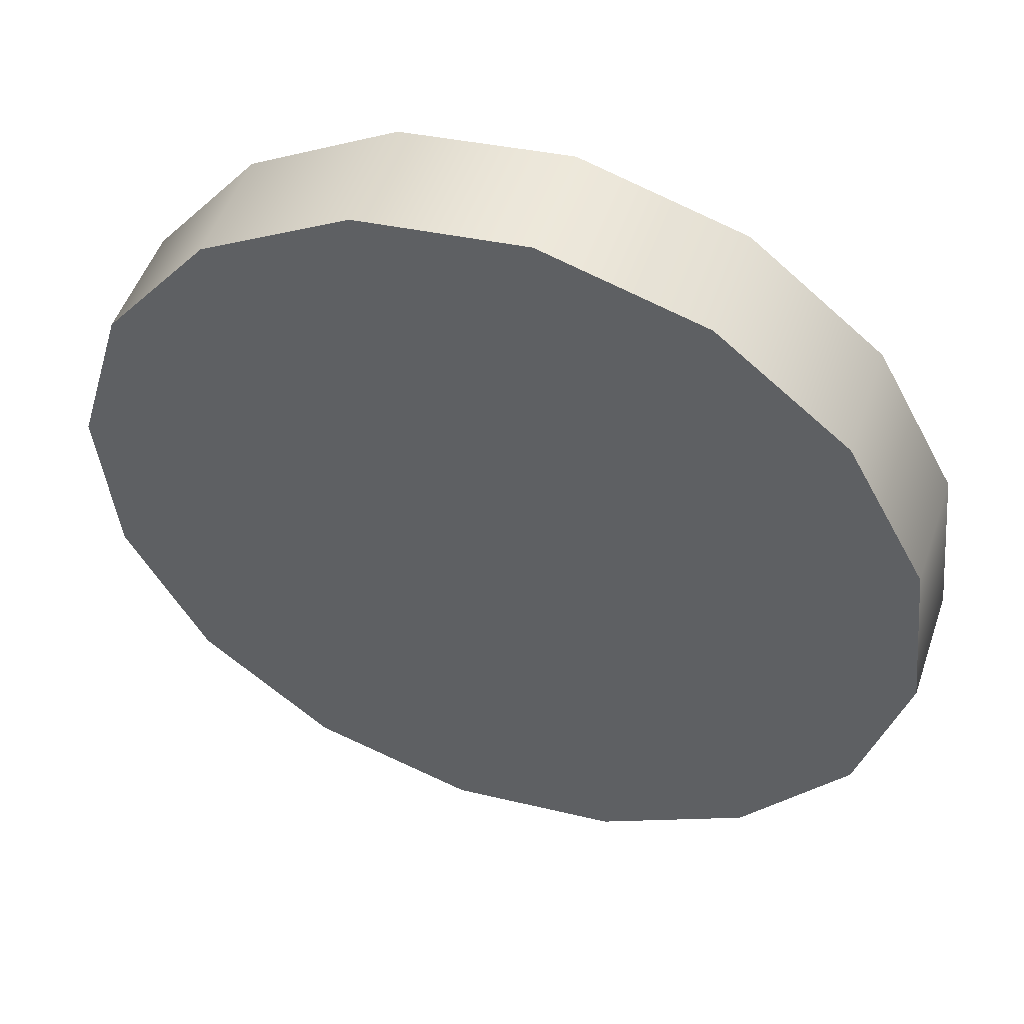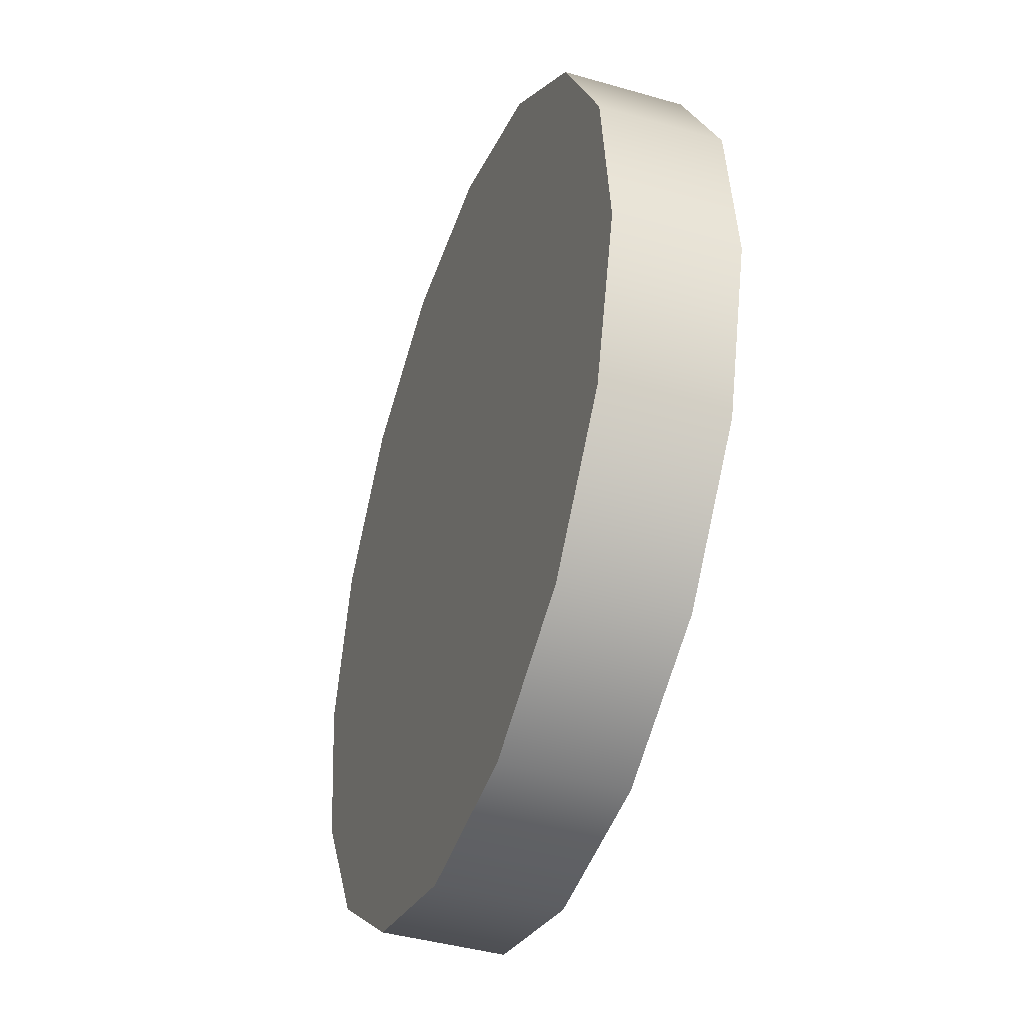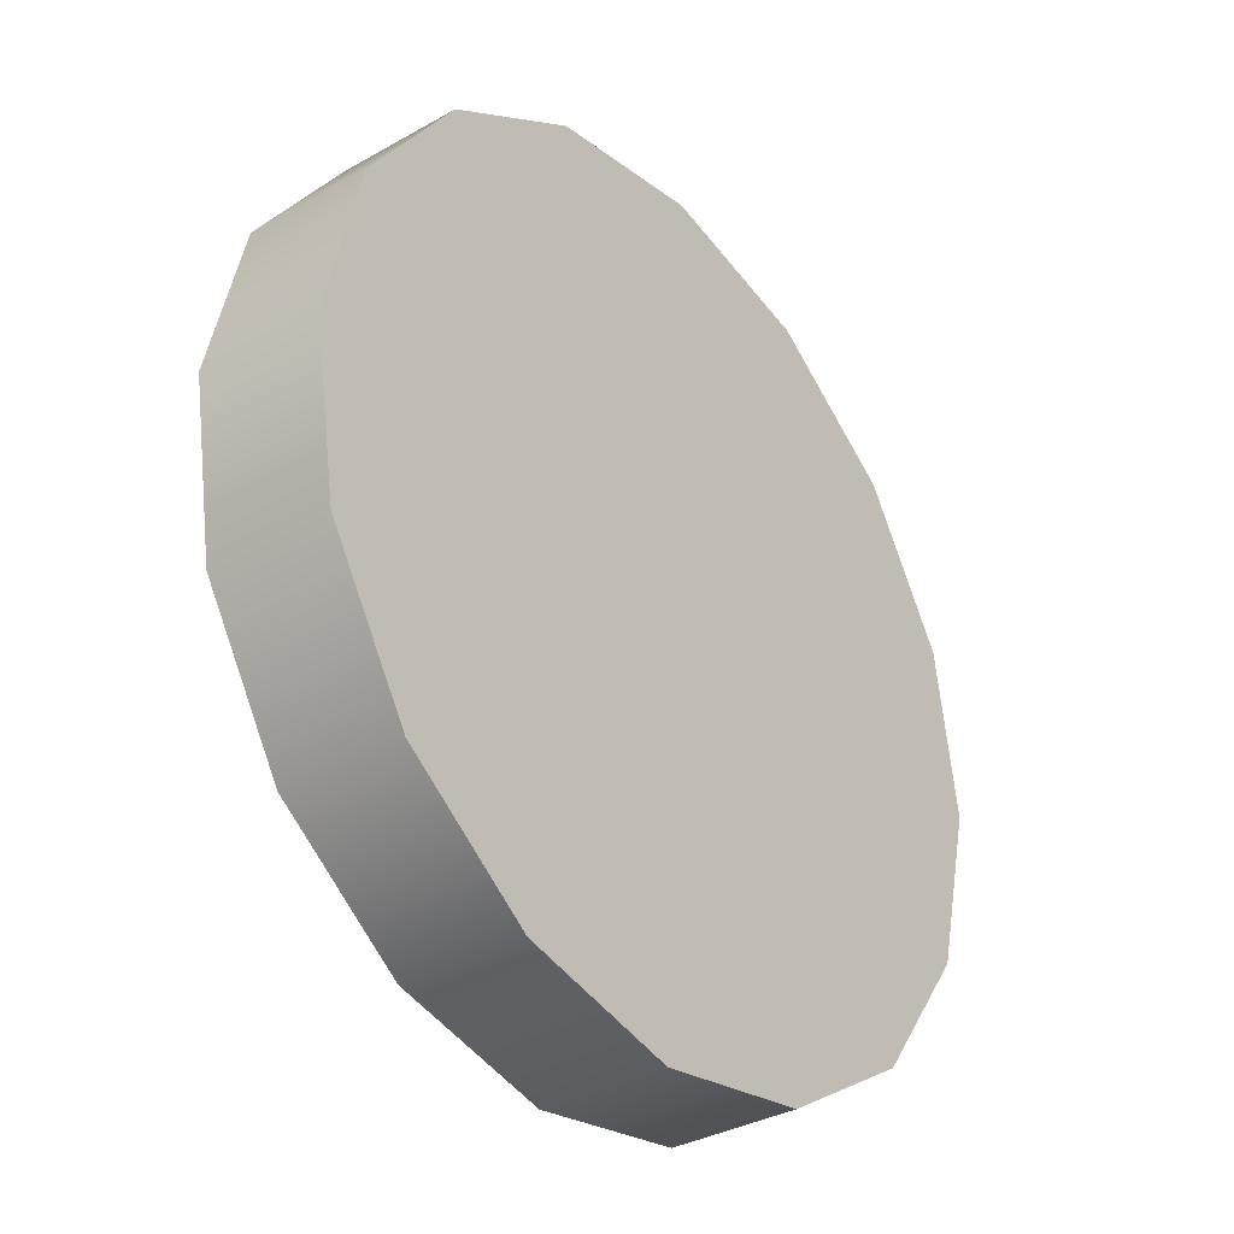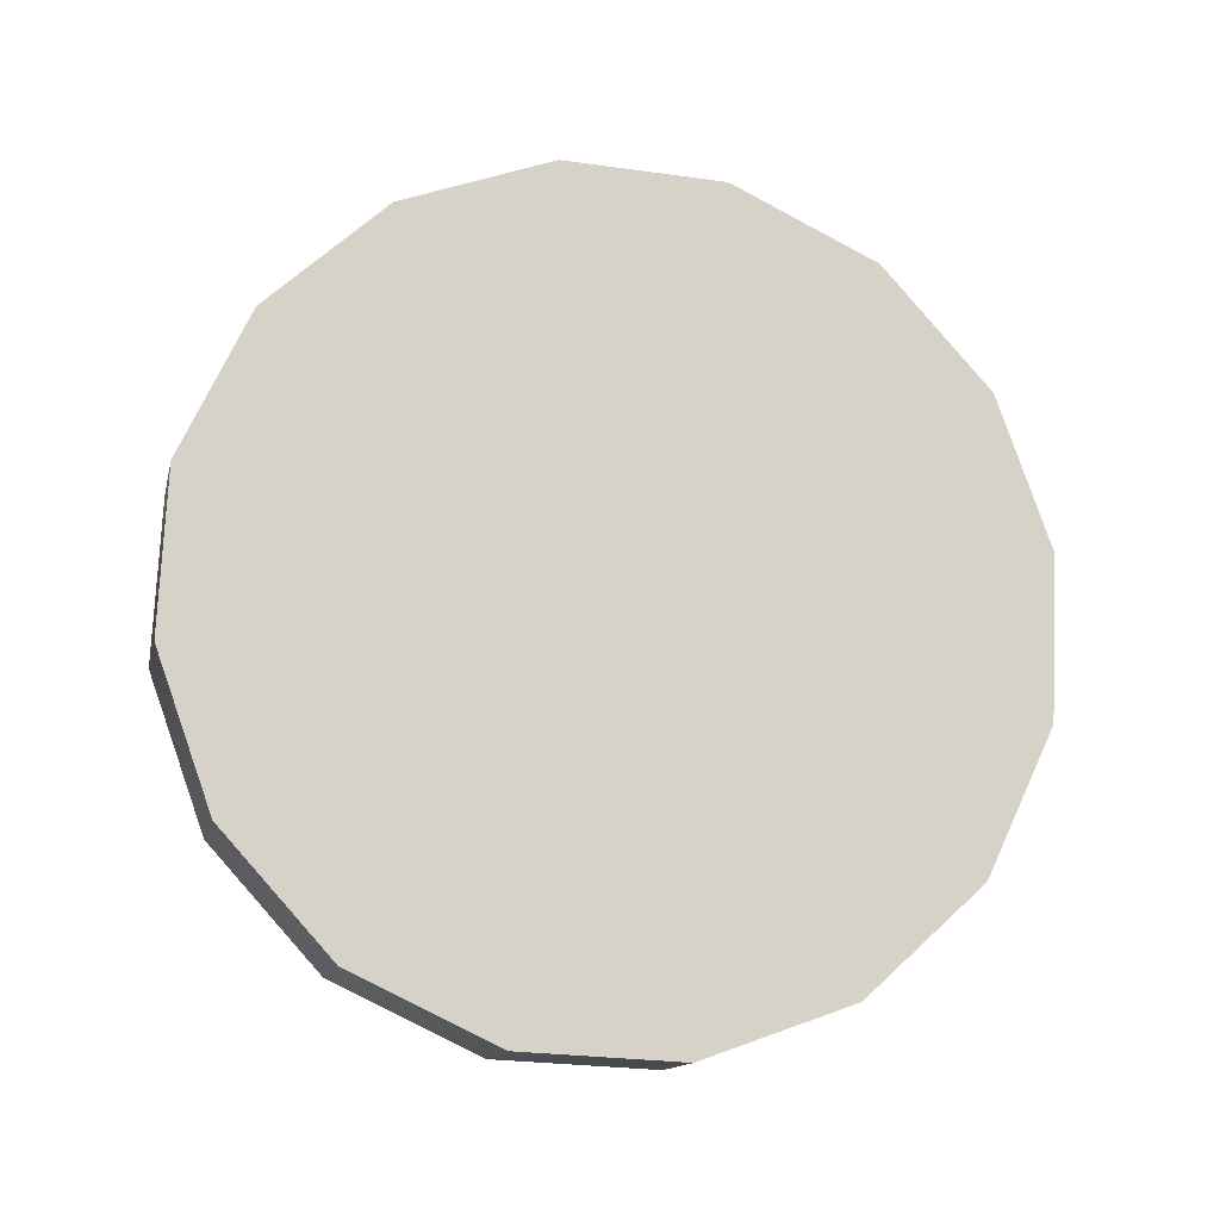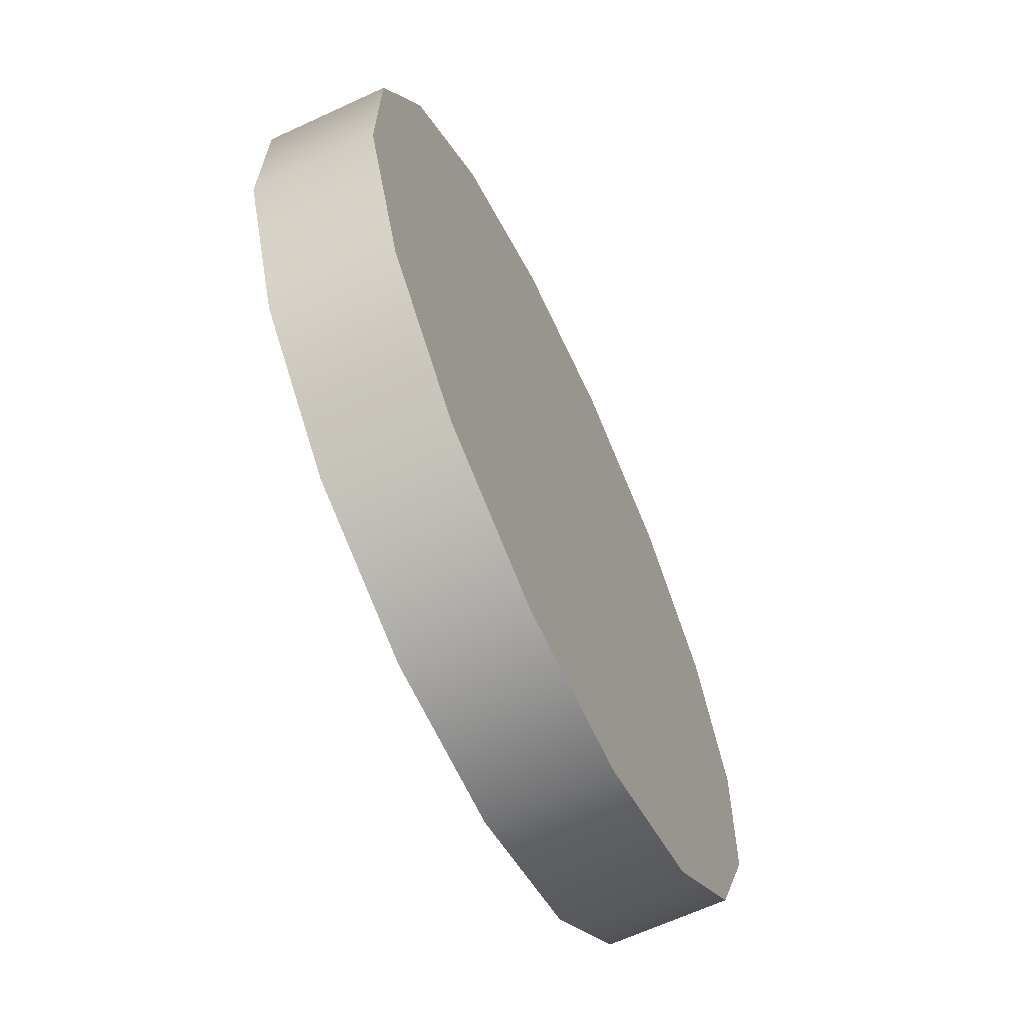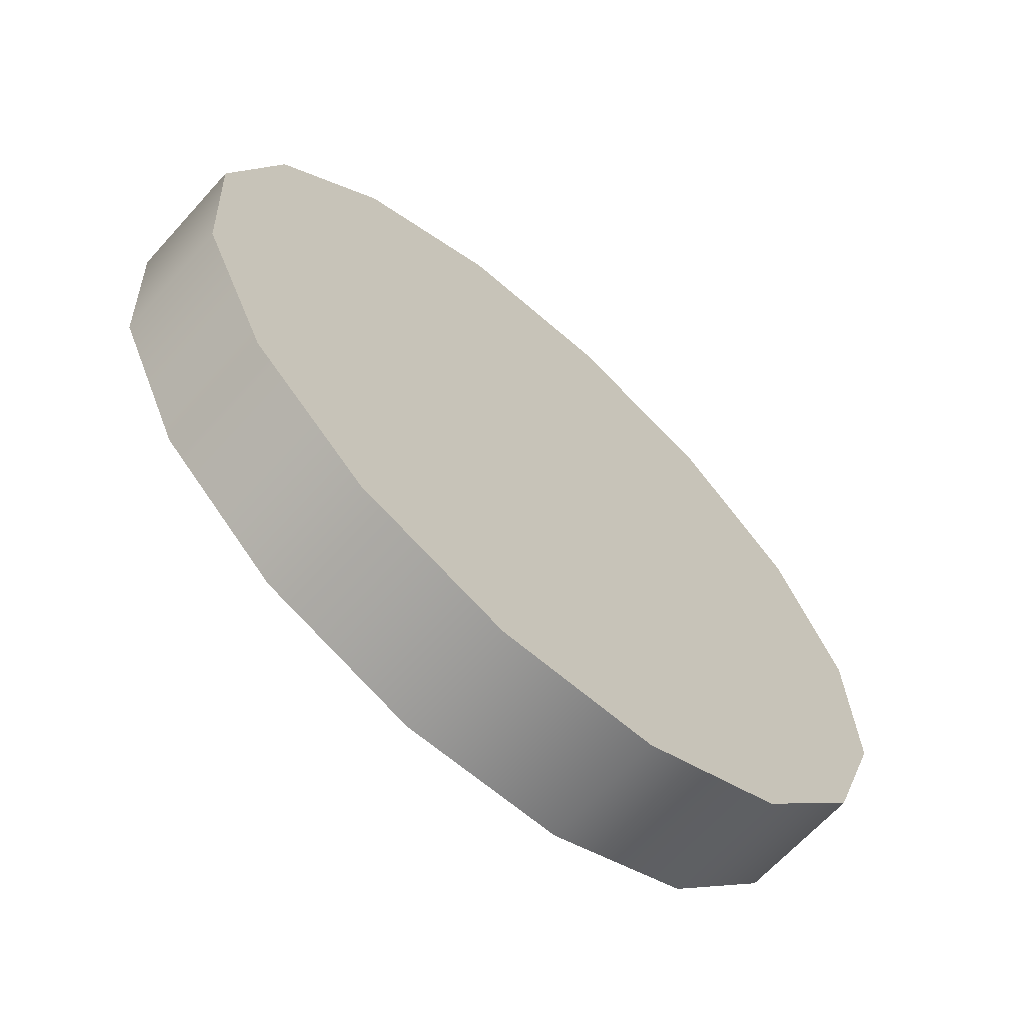
<metadata>
{"format":"obj","ext":"obj","renderer":"f3d","projection":"perspective","resolution":1024,"background":"white","views":[{"elev":65.7,"azim":19.3,"up":"+Z"},{"elev":9.8,"azim":77.5,"up":"+Z"},{"elev":-8.8,"azim":-54.9,"up":"+Z"},{"elev":67.9,"azim":125.6,"up":"+Y"},{"elev":77.7,"azim":-110.3,"up":"+Z"},{"elev":-44.9,"azim":-43.8,"up":"+Z"}]}
</metadata>
<code>
o Stripe
g Cylinder
v -0.306 0.3895 -0.1094 1 1 1
v -0.306 0.4725 -0.1316 1 1 1
v -0.2827 0.4198 0.003714 1 1 1
v -0.2827 0.5028 -0.01852 1 1 1
v -0.2827 0.4198 0.003714 1 1 1
v -0.2827 0.5028 -0.01852 1 1 1
v -0.2164 0.4455 0.0996 1 1 1
v -0.2164 0.5285 0.07737 1 1 1
v -0.2164 0.4455 0.0996 1 1 1
v -0.2164 0.5285 0.07737 1 1 1
v -0.1171 0.4627 0.1637 1 1 1
v -0.1171 0.5456 0.1414 1 1 1
v -0.1171 0.4627 0.1637 1 1 1
v -0.1171 0.5456 0.1414 1 1 1
v 1.338e-08 0.4687 0.1862 1 1 1
v 1.338e-08 0.5517 0.1639 1 1 1
v 1.338e-08 0.4687 0.1862 1 1 1
v 1.338e-08 0.5517 0.1639 1 1 1
v 0.1171 0.4627 0.1637 1 1 1
v 0.1171 0.5456 0.1414 1 1 1
v 0.1171 0.4627 0.1637 1 1 1
v 0.1171 0.5456 0.1414 1 1 1
v 0.2164 0.4455 0.0996 1 1 1
v 0.2164 0.5285 0.07737 1 1 1
v 0.2164 0.4455 0.0996 1 1 1
v 0.2164 0.5285 0.07737 1 1 1
v 0.2827 0.4198 0.003714 1 1 1
v 0.2827 0.5028 -0.01852 1 1 1
v 0.2827 0.4198 0.003714 1 1 1
v 0.2827 0.5028 -0.01852 1 1 1
v 0.306 0.3895 -0.1094 1 1 1
v 0.306 0.4725 -0.1316 1 1 1
v 0.306 0.3895 -0.1094 1 1 1
v 0.306 0.4725 -0.1316 1 1 1
v 0.2827 0.3592 -0.2225 1 1 1
v 0.2827 0.4422 -0.2447 1 1 1
v 0.2827 0.3592 -0.2225 1 1 1
v 0.2827 0.4422 -0.2447 1 1 1
v 0.2164 0.3335 -0.3184 1 1 1
v 0.2164 0.4165 -0.3406 1 1 1
v 0.2164 0.3335 -0.3184 1 1 1
v 0.2164 0.4165 -0.3406 1 1 1
v 0.1171 0.3163 -0.3825 1 1 1
v 0.1171 0.3993 -0.4047 1 1 1
v 0.1171 0.3163 -0.3825 1 1 1
v 0.1171 0.3993 -0.4047 1 1 1
v -3.649e-09 0.3103 -0.405 1 1 1
v -3.649e-09 0.3933 -0.4272 1 1 1
v -3.649e-09 0.3103 -0.405 1 1 1
v -3.649e-09 0.3933 -0.4272 1 1 1
v -0.1171 0.3163 -0.3825 1 1 1
v -0.1171 0.3993 -0.4047 1 1 1
v -0.1171 0.3163 -0.3825 1 1 1
v -0.1171 0.3993 -0.4047 1 1 1
v -0.2164 0.3335 -0.3184 1 1 1
v -0.2164 0.4165 -0.3406 1 1 1
v -0.2164 0.3335 -0.3184 1 1 1
v -0.2164 0.4165 -0.3406 1 1 1
v -0.2827 0.3592 -0.2225 1 1 1
v -0.2827 0.4422 -0.2447 1 1 1
v -0.2827 0.3592 -0.2225 1 1 1
v -0.2827 0.4422 -0.2447 1 1 1
v -0.306 0.3895 -0.1094 1 1 1
v -0.306 0.4725 -0.1316 1 1 1
v -0.306 0.3895 -0.1094 1 1 1
v 0 0.3895 -0.1094 1 1 1
v -0.2827 0.4198 0.003714 1 1 1
v -0.306 0.4725 -0.1316 1 1 1
v 0 0.4725 -0.1316 1 1 1
v -0.2827 0.5028 -0.01852 1 1 1
v -0.2827 0.4198 0.003714 1 1 1
v 0 0.3895 -0.1094 1 1 1
v -0.2164 0.4455 0.0996 1 1 1
v -0.2827 0.5028 -0.01852 1 1 1
v 0 0.4725 -0.1316 1 1 1
v -0.2164 0.5285 0.07737 1 1 1
v -0.2164 0.4455 0.0996 1 1 1
v 0 0.3895 -0.1094 1 1 1
v -0.1171 0.4627 0.1637 1 1 1
v -0.2164 0.5285 0.07737 1 1 1
v 0 0.4725 -0.1316 1 1 1
v -0.1171 0.5456 0.1414 1 1 1
v -0.1171 0.4627 0.1637 1 1 1
v 0 0.3895 -0.1094 1 1 1
v 1.338e-08 0.4687 0.1862 1 1 1
v -0.1171 0.5456 0.1414 1 1 1
v 0 0.4725 -0.1316 1 1 1
v 1.338e-08 0.5517 0.1639 1 1 1
v 1.338e-08 0.4687 0.1862 1 1 1
v 0 0.3895 -0.1094 1 1 1
v 0.1171 0.4627 0.1637 1 1 1
v 1.338e-08 0.5517 0.1639 1 1 1
v 0 0.4725 -0.1316 1 1 1
v 0.1171 0.5456 0.1414 1 1 1
v 0.1171 0.4627 0.1637 1 1 1
v 0 0.3895 -0.1094 1 1 1
v 0.2164 0.4455 0.0996 1 1 1
v 0.1171 0.5456 0.1414 1 1 1
v 0 0.4725 -0.1316 1 1 1
v 0.2164 0.5285 0.07737 1 1 1
v 0.2164 0.4455 0.0996 1 1 1
v 0 0.3895 -0.1094 1 1 1
v 0.2827 0.4198 0.003714 1 1 1
v 0.2164 0.5285 0.07737 1 1 1
v 0 0.4725 -0.1316 1 1 1
v 0.2827 0.5028 -0.01852 1 1 1
v 0.2827 0.4198 0.003714 1 1 1
v 0 0.3895 -0.1094 1 1 1
v 0.306 0.3895 -0.1094 1 1 1
v 0.2827 0.5028 -0.01852 1 1 1
v 0 0.4725 -0.1316 1 1 1
v 0.306 0.4725 -0.1316 1 1 1
v 0.306 0.3895 -0.1094 1 1 1
v 0 0.3895 -0.1094 1 1 1
v 0.2827 0.3592 -0.2225 1 1 1
v 0.306 0.4725 -0.1316 1 1 1
v 0 0.4725 -0.1316 1 1 1
v 0.2827 0.4422 -0.2447 1 1 1
v 0.2827 0.3592 -0.2225 1 1 1
v 0 0.3895 -0.1094 1 1 1
v 0.2164 0.3335 -0.3184 1 1 1
v 0.2827 0.4422 -0.2447 1 1 1
v 0 0.4725 -0.1316 1 1 1
v 0.2164 0.4165 -0.3406 1 1 1
v 0.2164 0.3335 -0.3184 1 1 1
v 0 0.3895 -0.1094 1 1 1
v 0.1171 0.3163 -0.3825 1 1 1
v 0.2164 0.4165 -0.3406 1 1 1
v 0 0.4725 -0.1316 1 1 1
v 0.1171 0.3993 -0.4047 1 1 1
v 0.1171 0.3163 -0.3825 1 1 1
v 0 0.3895 -0.1094 1 1 1
v -3.649e-09 0.3103 -0.405 1 1 1
v 0.1171 0.3993 -0.4047 1 1 1
v 0 0.4725 -0.1316 1 1 1
v -3.649e-09 0.3933 -0.4272 1 1 1
v -3.649e-09 0.3103 -0.405 1 1 1
v 0 0.3895 -0.1094 1 1 1
v -0.1171 0.3163 -0.3825 1 1 1
v -3.649e-09 0.3933 -0.4272 1 1 1
v 0 0.4725 -0.1316 1 1 1
v -0.1171 0.3993 -0.4047 1 1 1
v -0.1171 0.3163 -0.3825 1 1 1
v 0 0.3895 -0.1094 1 1 1
v -0.2164 0.3335 -0.3184 1 1 1
v -0.1171 0.3993 -0.4047 1 1 1
v 0 0.4725 -0.1316 1 1 1
v -0.2164 0.4165 -0.3406 1 1 1
v -0.2164 0.3335 -0.3184 1 1 1
v 0 0.3895 -0.1094 1 1 1
v -0.2827 0.3592 -0.2225 1 1 1
v -0.2164 0.4165 -0.3406 1 1 1
v 0 0.4725 -0.1316 1 1 1
v -0.2827 0.4422 -0.2447 1 1 1
v -0.2827 0.3592 -0.2225 1 1 1
v 0 0.3895 -0.1094 1 1 1
v -0.306 0.3895 -0.1094 1 1 1
v -0.2827 0.4422 -0.2447 1 1 1
v 0 0.4725 -0.1316 1 1 1
v -0.306 0.4725 -0.1316 1 1 1
g Cylinder
f 3 4 2 1
f 7 8 6 5
f 11 12 10 9
f 15 16 14 13
f 19 20 18 17
f 23 24 22 21
f 27 28 26 25
f 31 32 30 29
f 35 36 34 33
f 39 40 38 37
f 43 44 42 41
f 47 48 46 45
f 51 52 50 49
f 55 56 54 53
f 59 60 58 57
f 63 64 62 61
f 65 66 67
f 71 72 73
f 77 78 79
f 83 84 85
f 89 90 91
f 95 96 97
f 101 102 103
f 107 108 109
f 113 114 115
f 119 120 121
f 125 126 127
f 131 132 133
f 137 138 139
f 143 144 145
f 149 150 151
f 155 156 157
f 70 69 68
f 76 75 74
f 82 81 80
f 88 87 86
f 94 93 92
f 100 99 98
f 106 105 104
f 112 111 110
f 118 117 116
f 124 123 122
f 130 129 128
f 136 135 134
f 142 141 140
f 148 147 146
f 154 153 152
f 160 159 158

</code>
